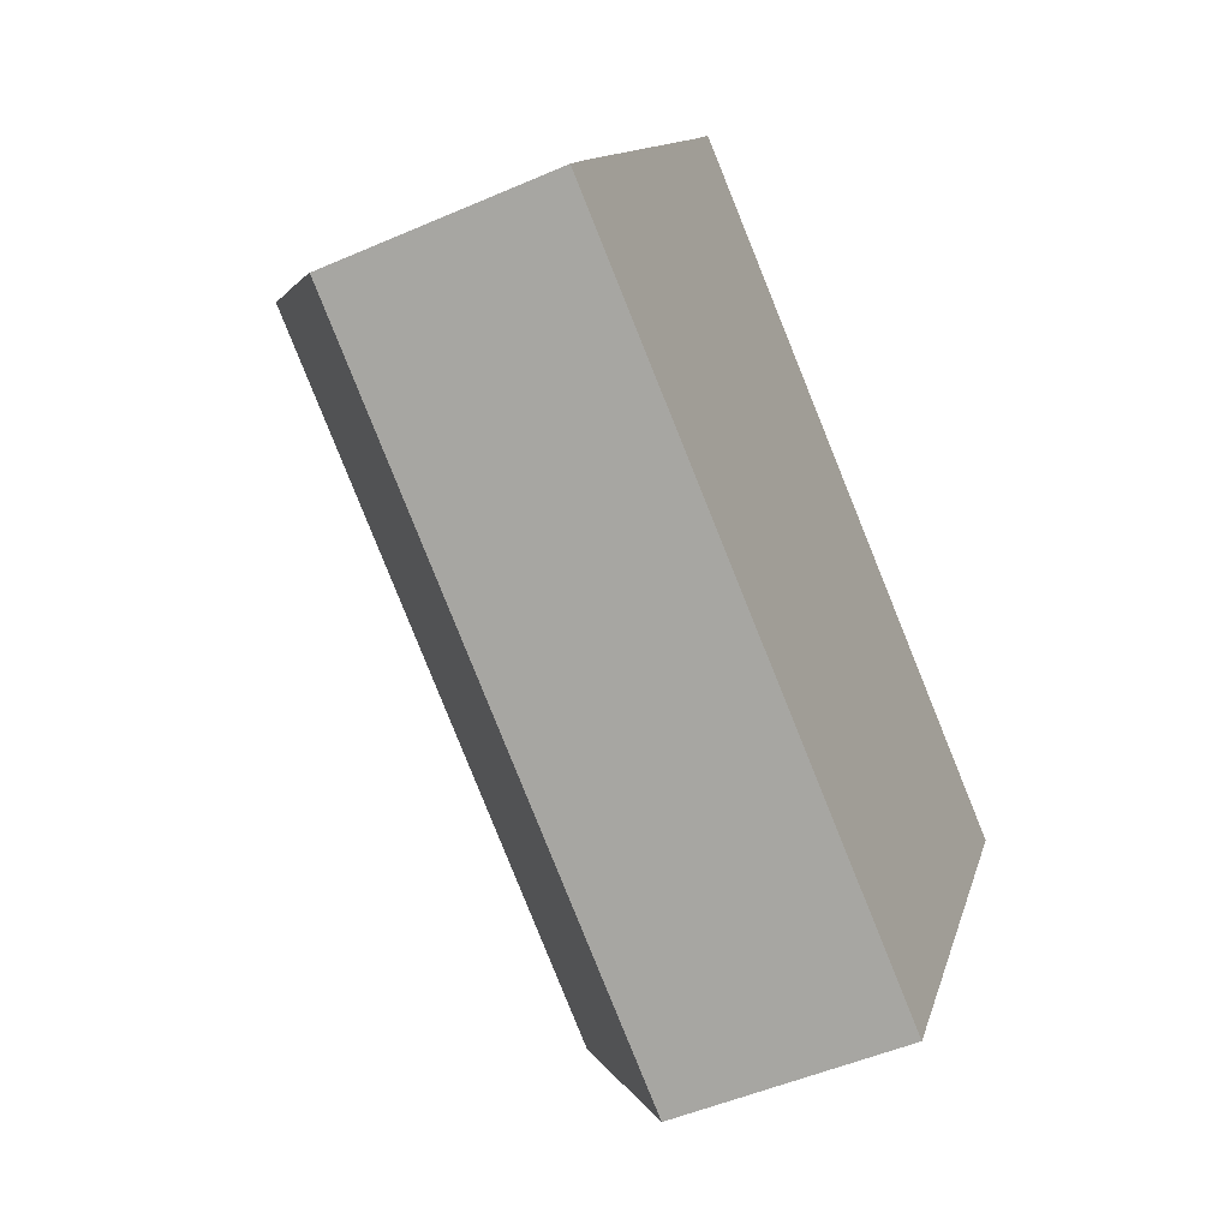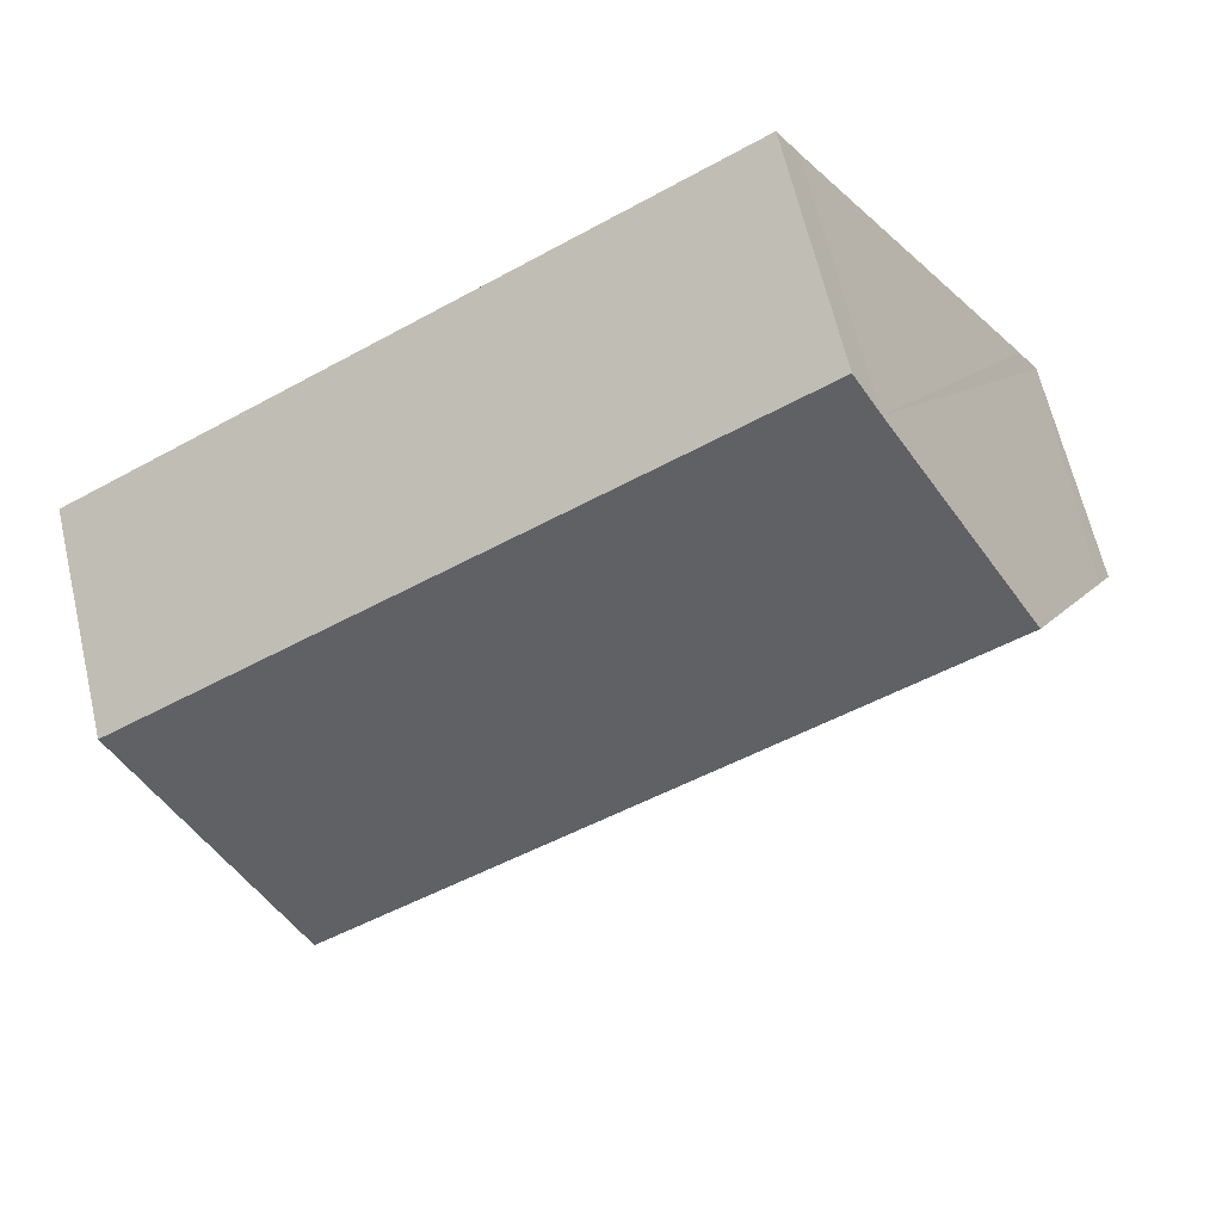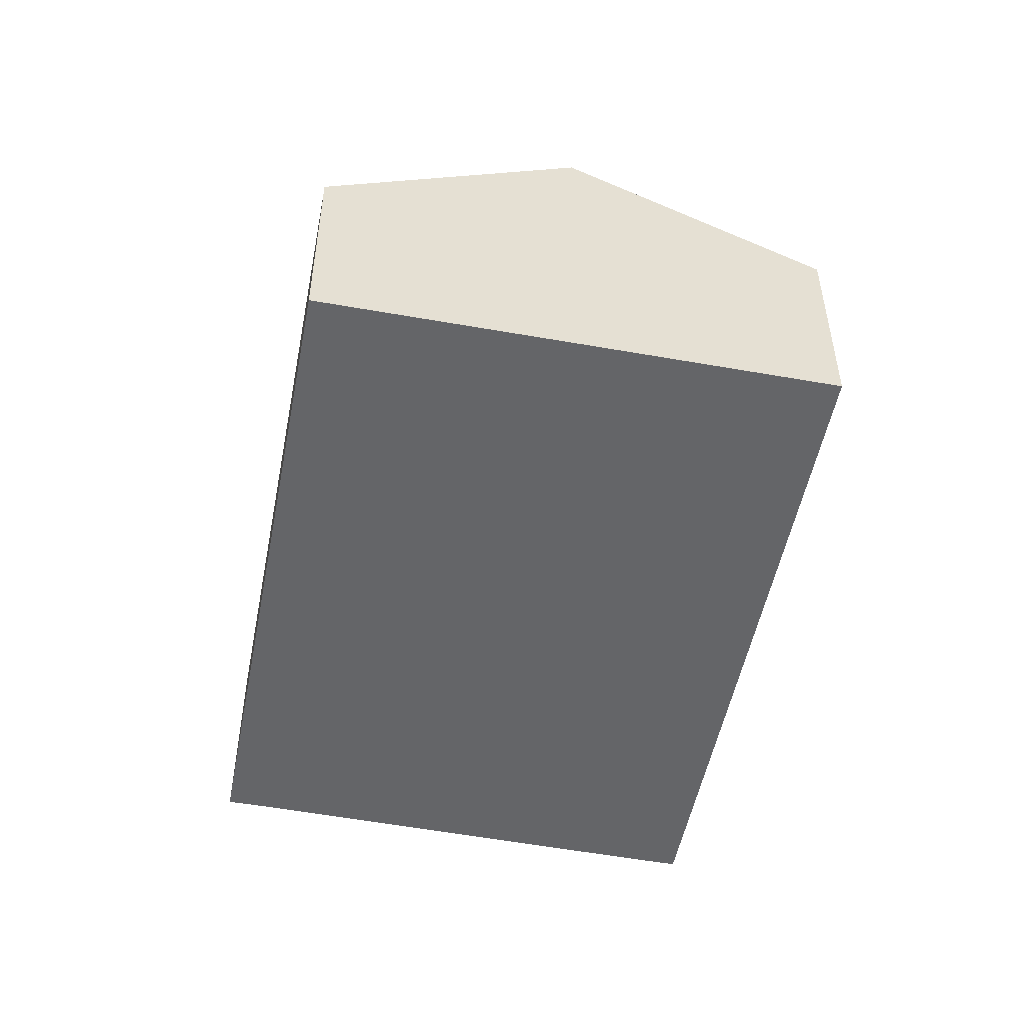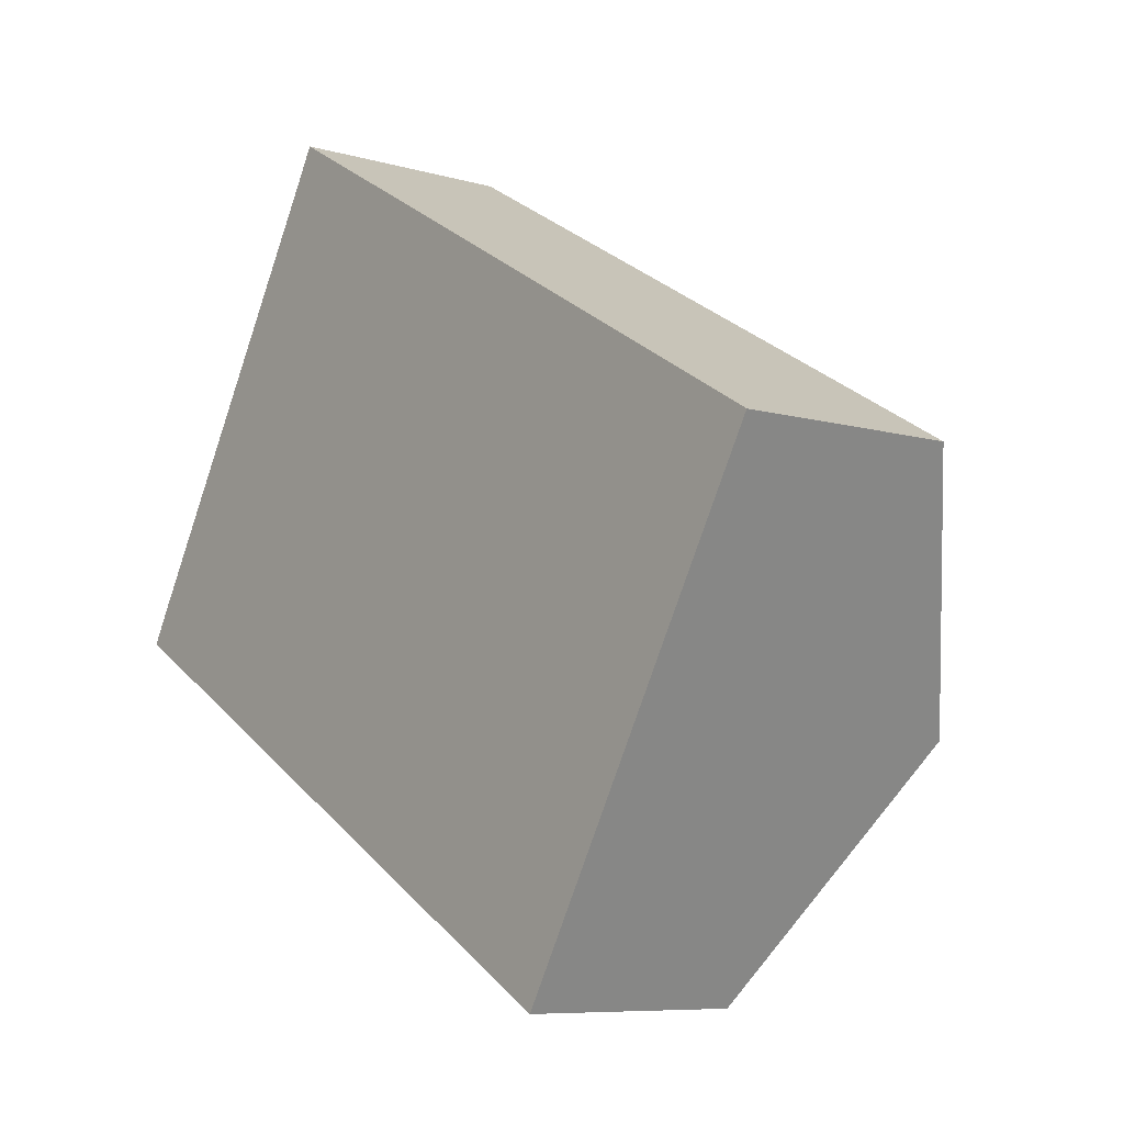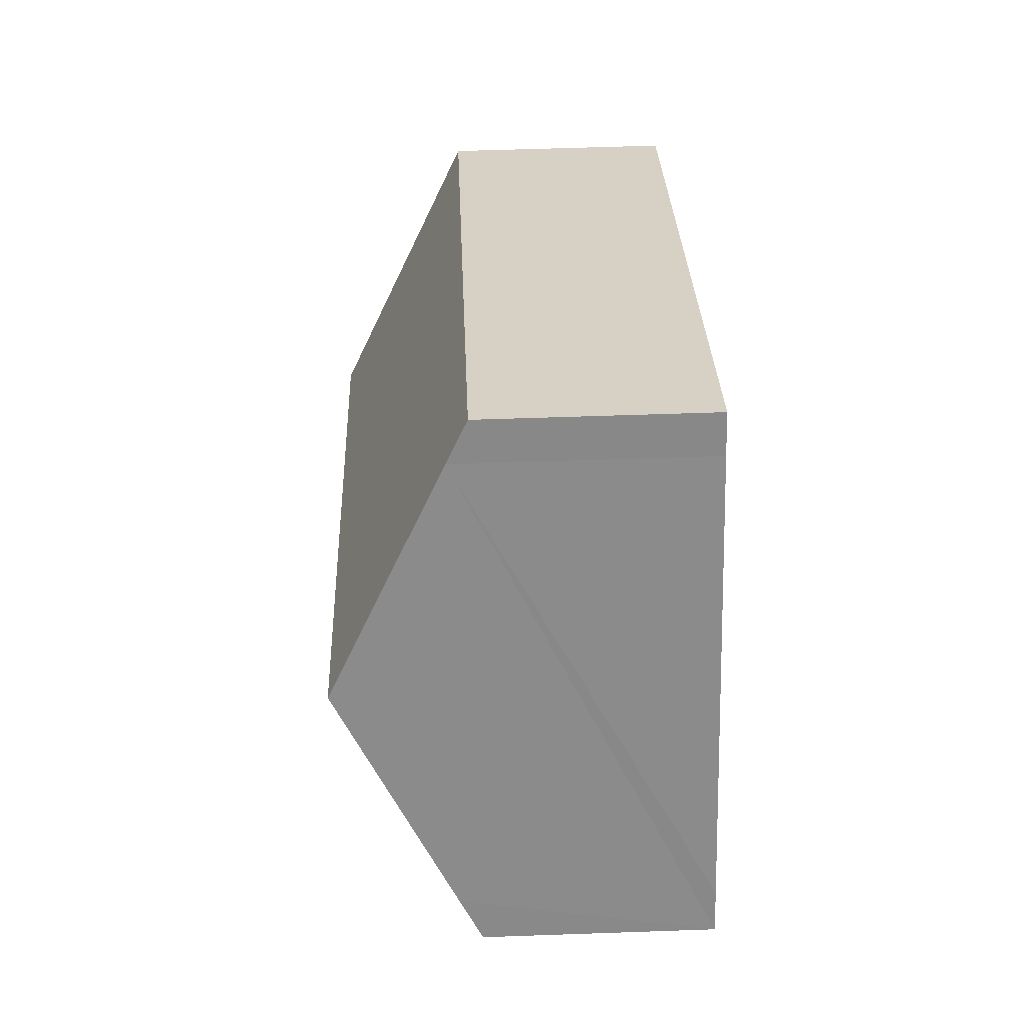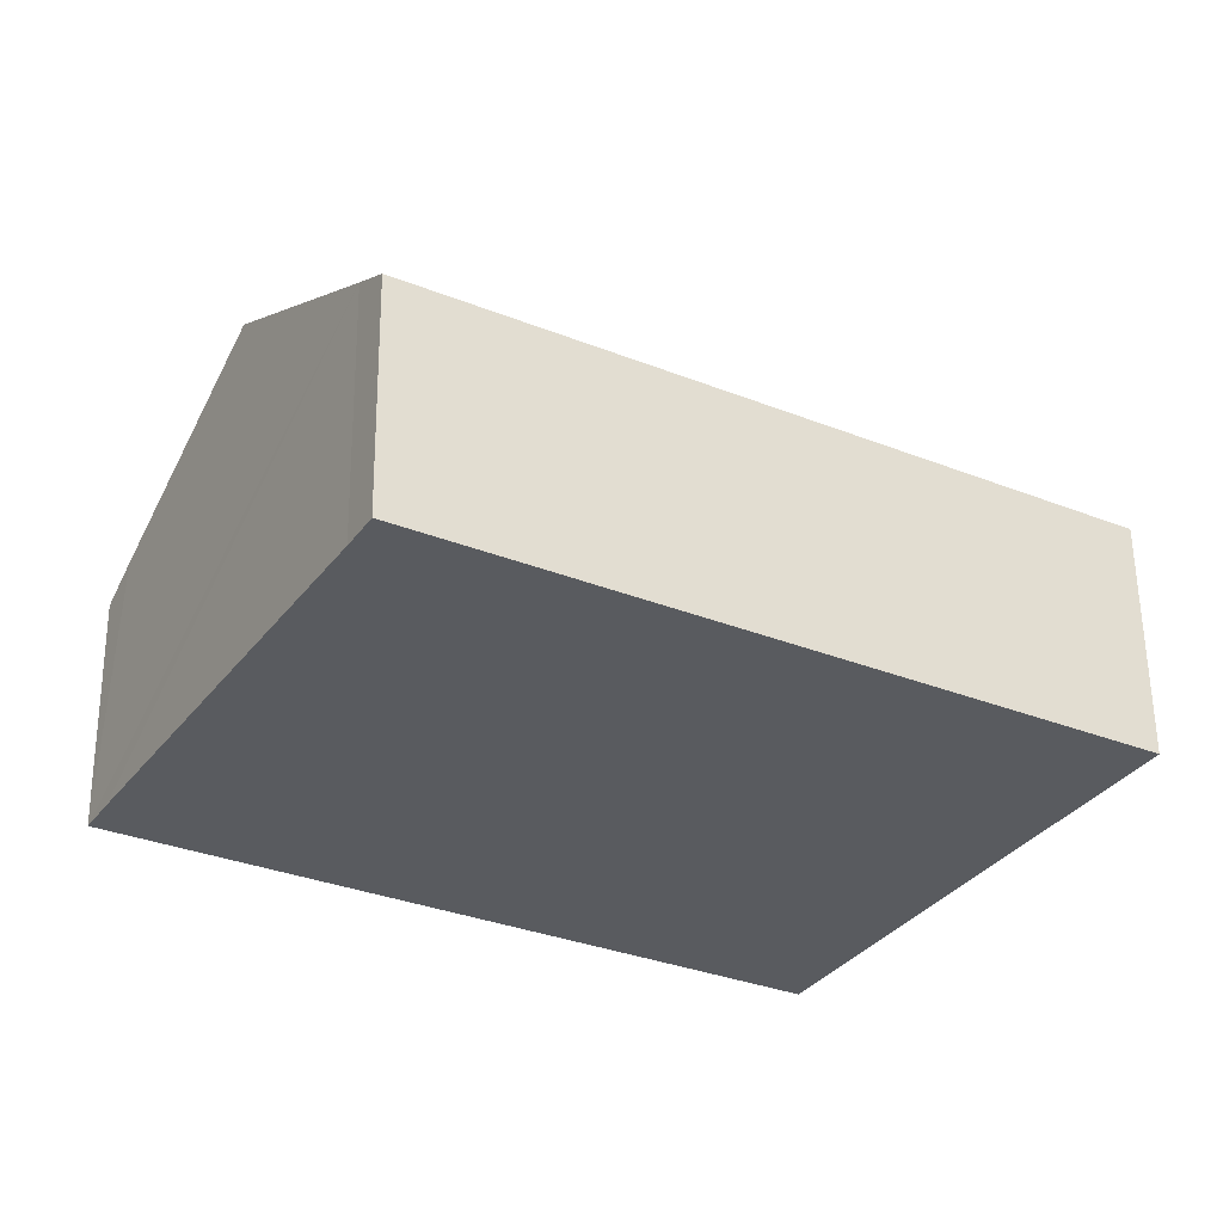
<metadata>
{"format":"obj","ext":"obj","renderer":"f3d","projection":"perspective","resolution":1024,"background":"white","views":[{"elev":-50.1,"azim":-64.4,"up":"+Z"},{"elev":64.4,"azim":166.8,"up":"+Z"},{"elev":-51.6,"azim":109.0,"up":"+Y"},{"elev":-7.9,"azim":51.1,"up":"+Z"},{"elev":57.1,"azim":-92.1,"up":"+Z"},{"elev":58.0,"azim":-0.6,"up":"+Z"}]}
</metadata>
<code>
v  5.208 1.845 -2.999
v  1.147 2.958 1.94
v  6.333 2.958 -1.046
v  0 1.845 1.13e-16
v  0.181 2.024 0.314
v  7.457 1.845 0.907
v  2.122 2.016 3.58
v  2.294 1.845 3.88
v  0 0 0
v  0.181 -1.923e-17 0.314
v  1.147 -1.188e-16 1.94
v  2.122 -2.192e-16 3.58
v  2.294 -2.376e-16 3.88
v  7.457 -5.554e-17 0.907
v  6.333 6.405e-17 -1.046
v  5.208 1.836e-16 -2.999
g defaultobject
f 1 2 3
f 2 1 4
f 2 4 5
f 6 7 8
f 7 6 2
f 2 6 3
f 9 5 4
f 5 9 2
f 2 9 7
f 7 9 10
f 7 10 11
f 7 11 12
f 7 12 8
f 8 12 13
f 13 6 8
f 6 13 14
f 14 3 6
f 3 14 1
f 1 14 15
f 1 15 16
f 16 4 1
f 4 16 9
f 13 15 14
f 15 13 12
f 15 12 11
f 15 11 16
f 16 11 10
f 16 10 9

</code>
